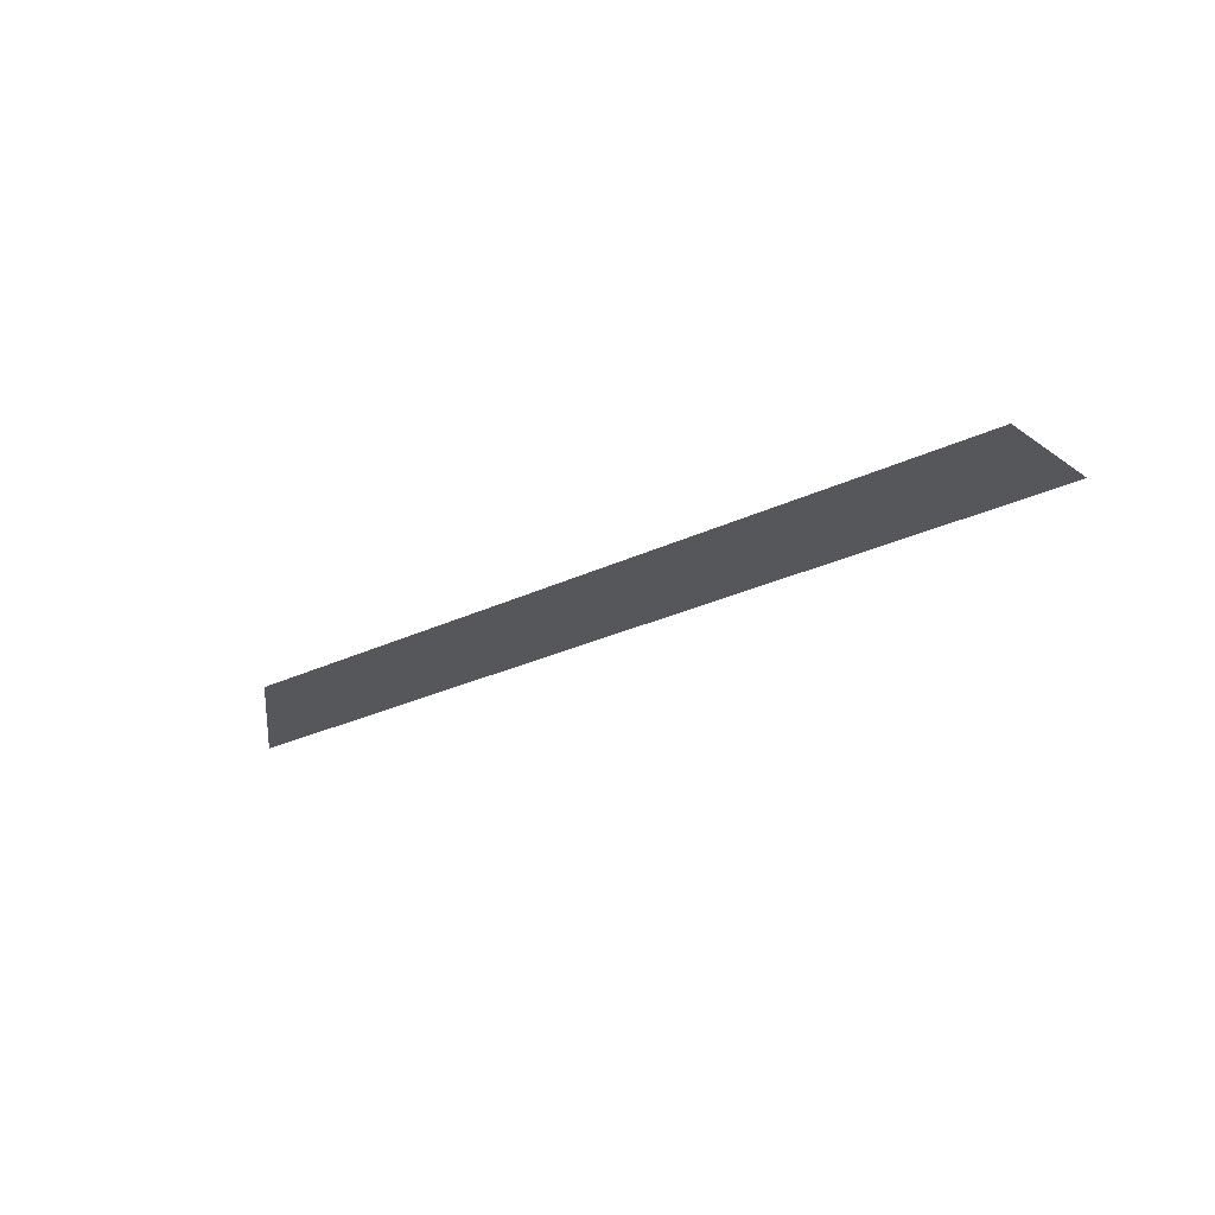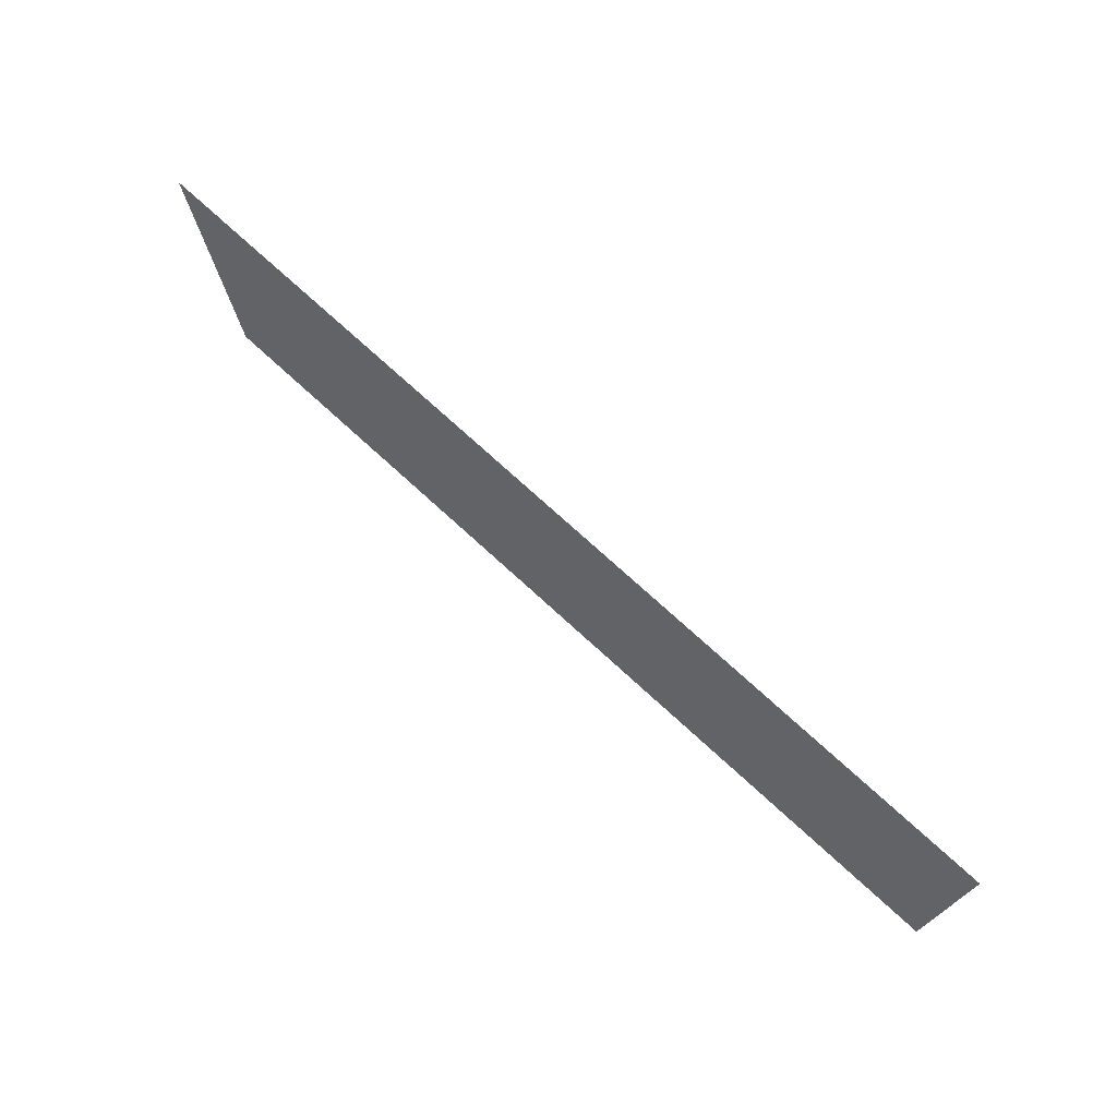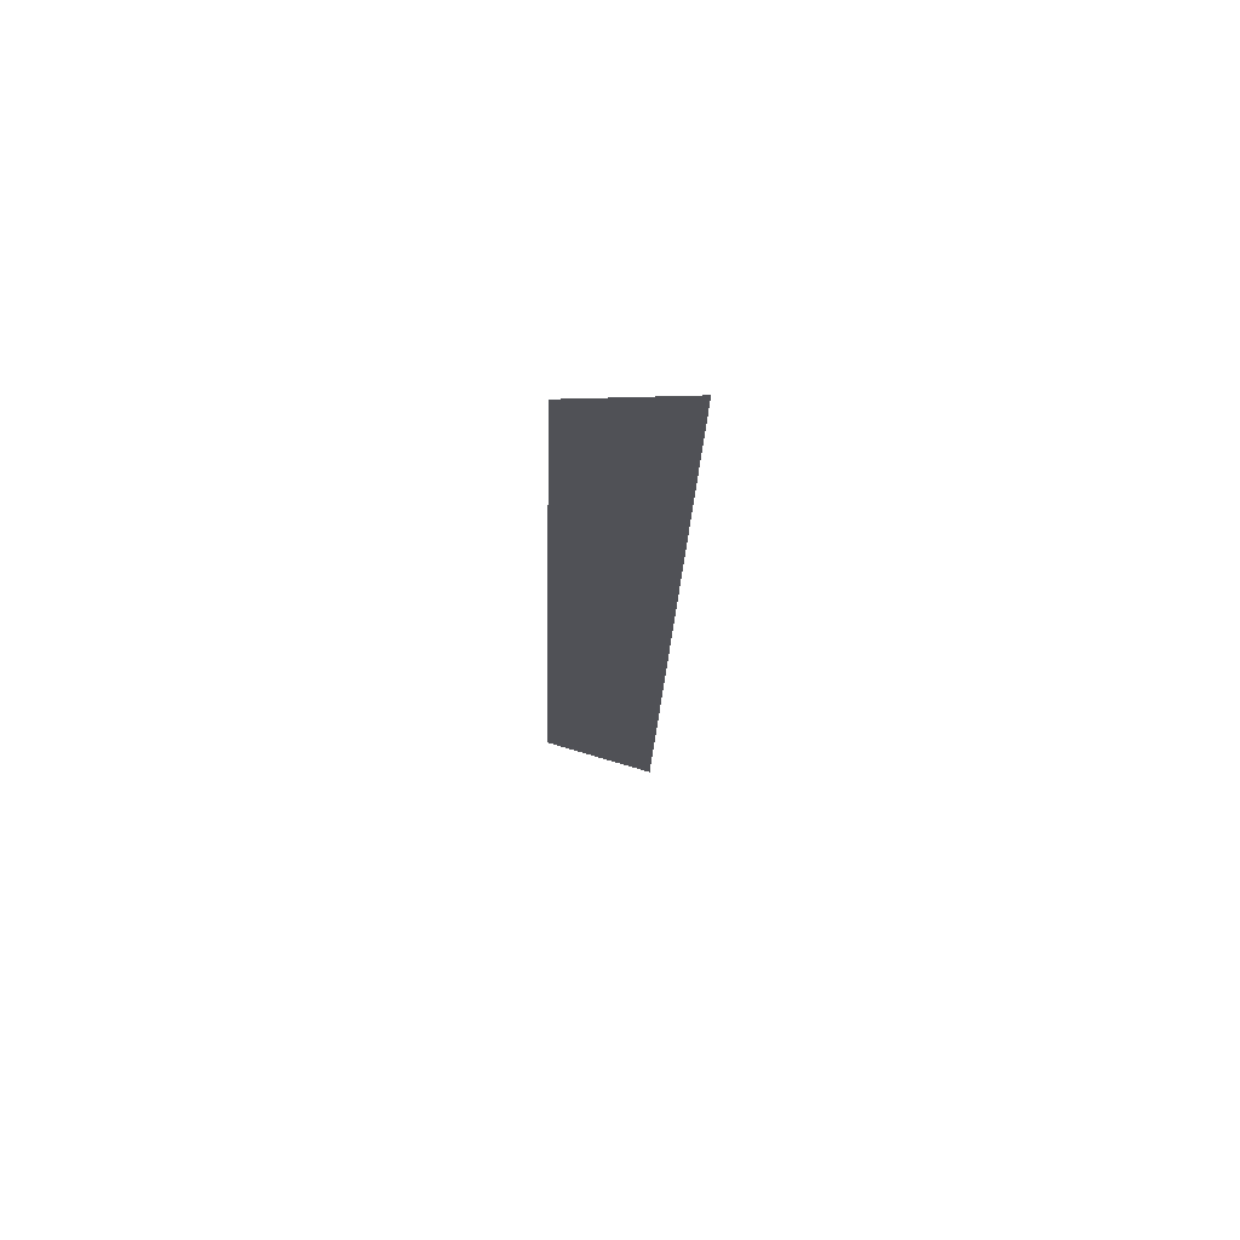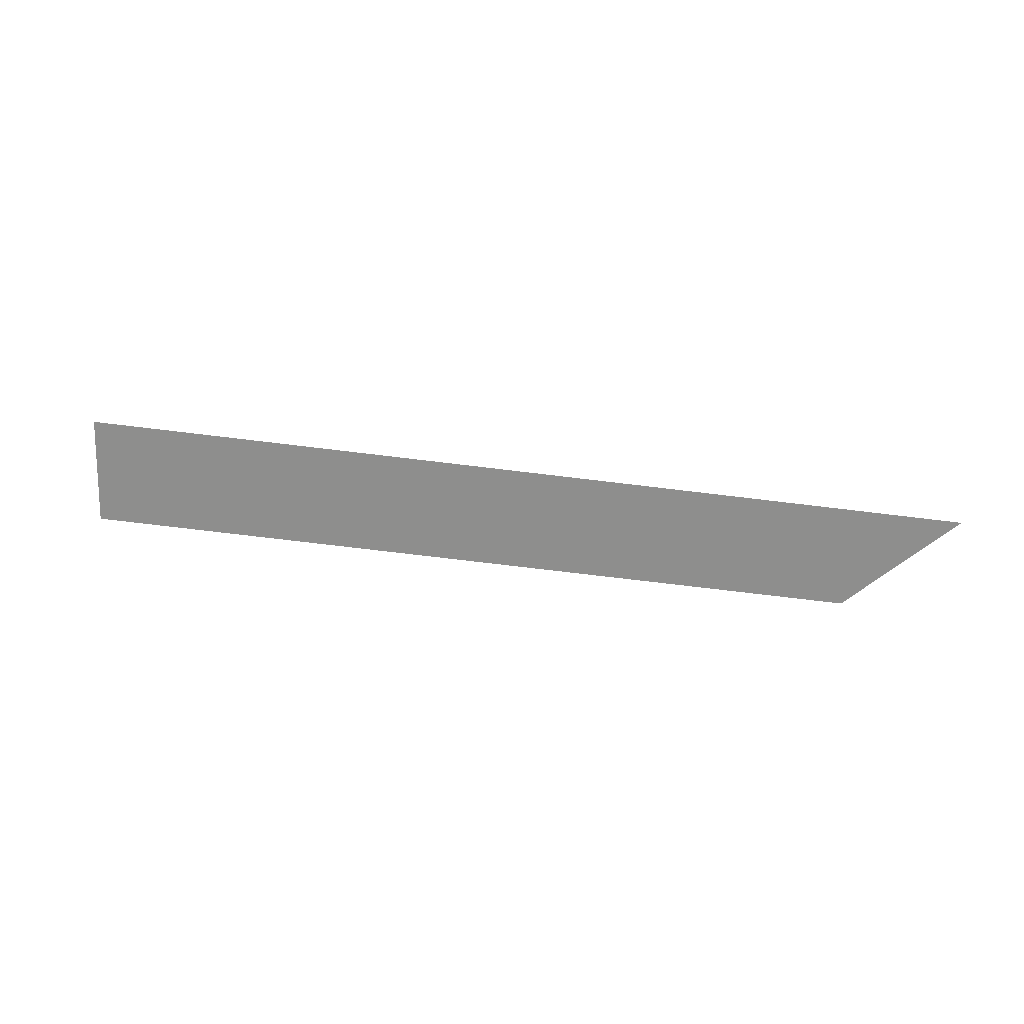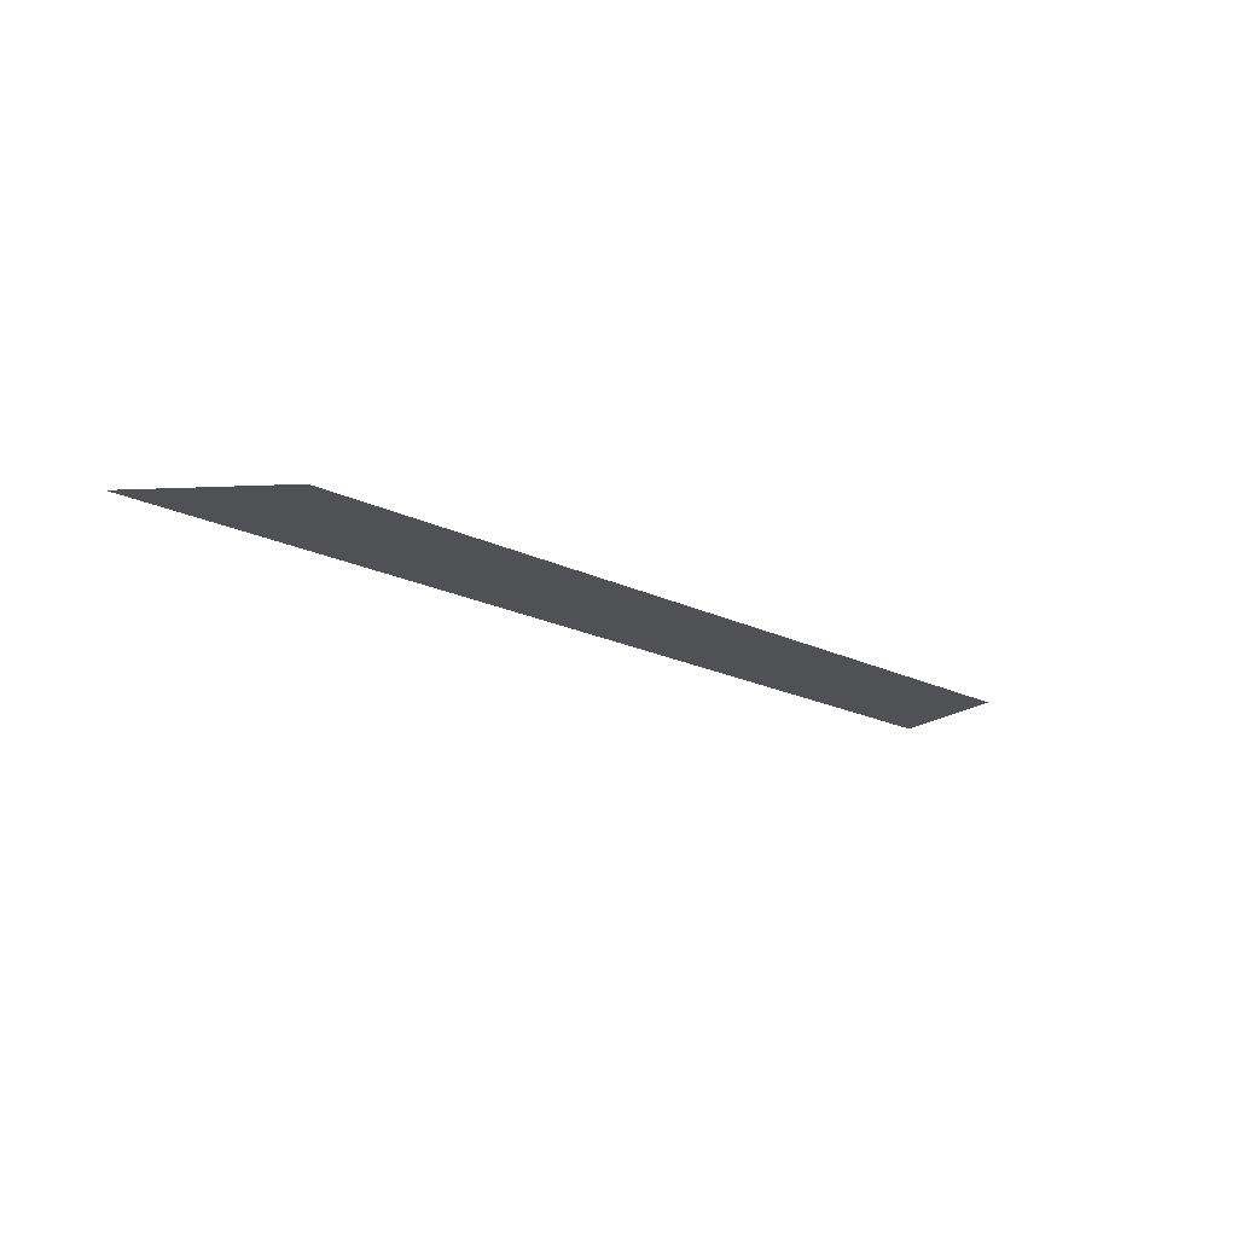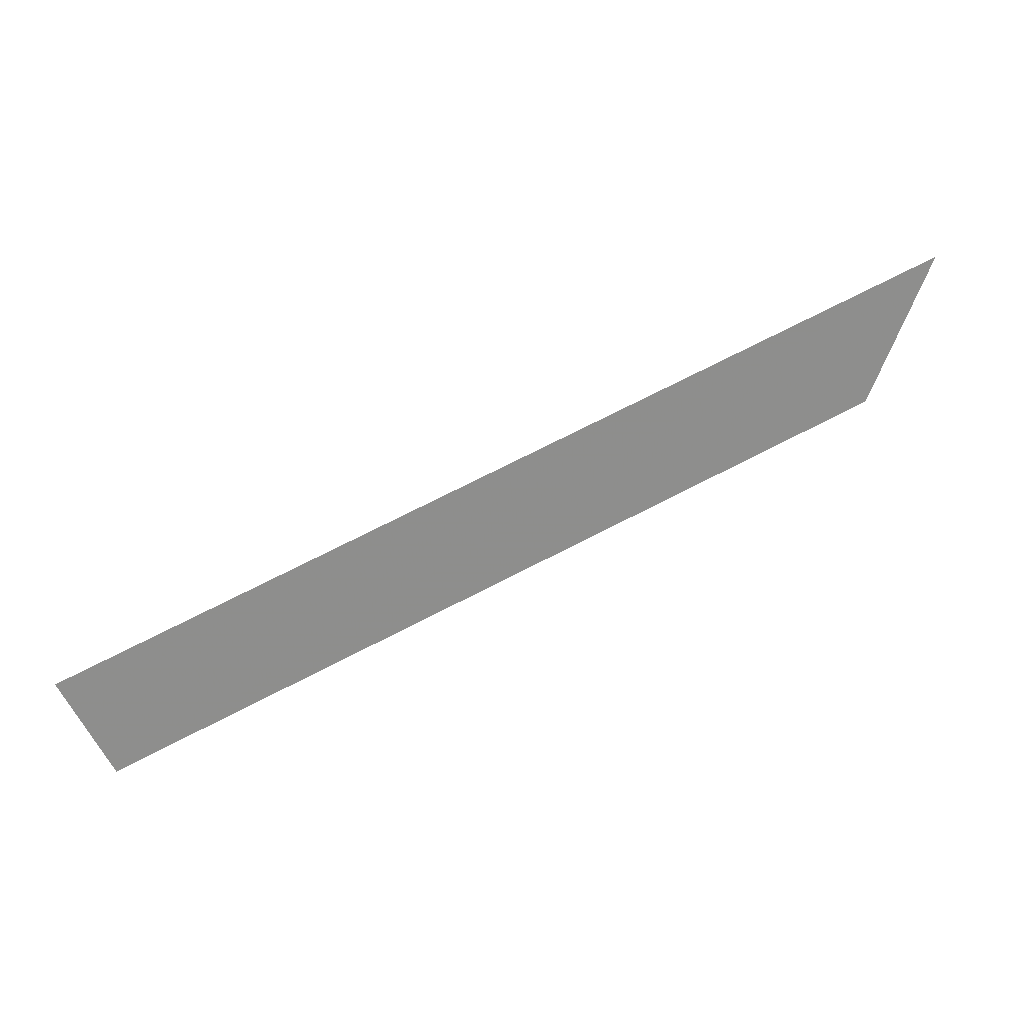
<metadata>
{"format":"obj","ext":"obj","renderer":"f3d","projection":"perspective","resolution":1024,"background":"white","views":[{"elev":-26.6,"azim":-162.1,"up":"+Y"},{"elev":43.2,"azim":-141.1,"up":"+Z"},{"elev":-20.3,"azim":-111.2,"up":"+Y"},{"elev":-64.8,"azim":-26.6,"up":"+Y"},{"elev":-20.0,"azim":118.8,"up":"+Y"},{"elev":24.9,"azim":-19.8,"up":"+Z"}]}
</metadata>
<code>
v 1414 1005 2630
v 1510 1005 2664
v 1419 1005 2619
v 1503 1005 2649
v 1419 1005 2619
v 1510 1005 2664
f 1 2 3
f 4 5 6

</code>
